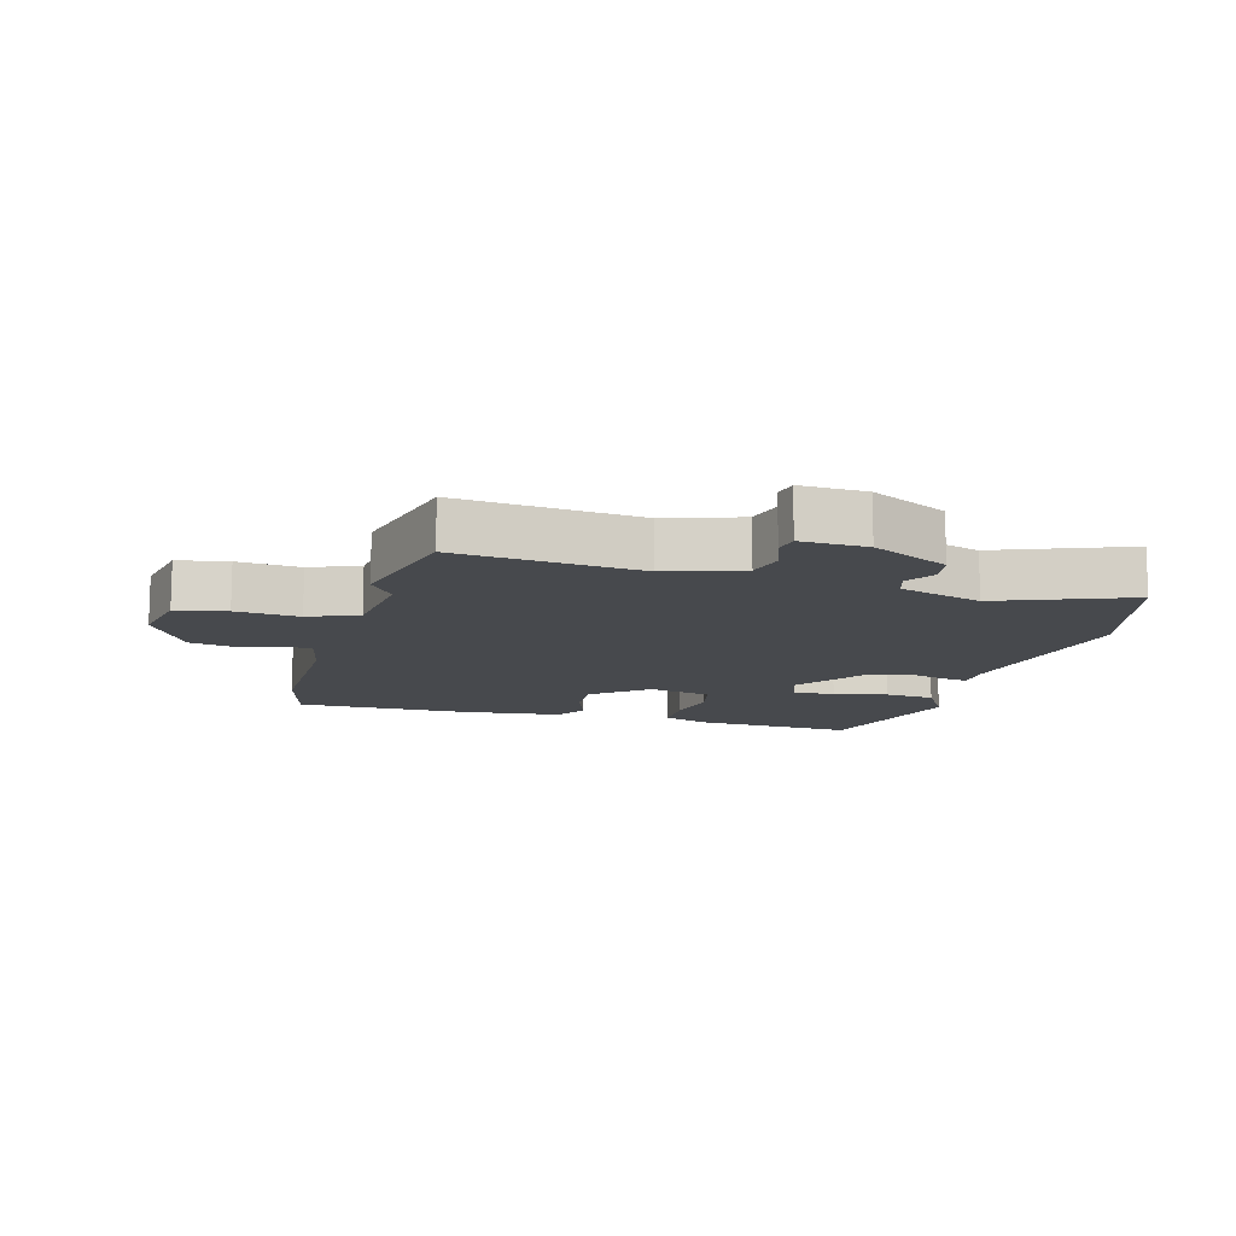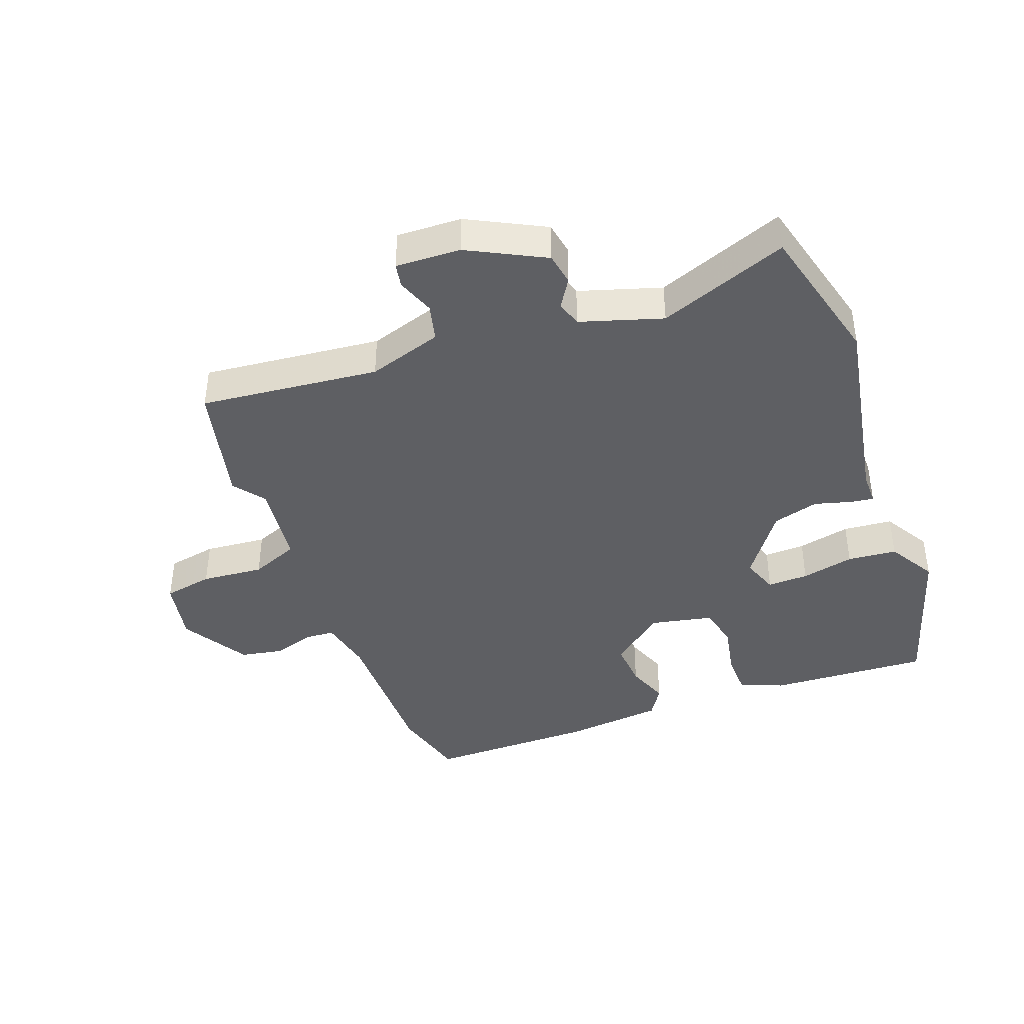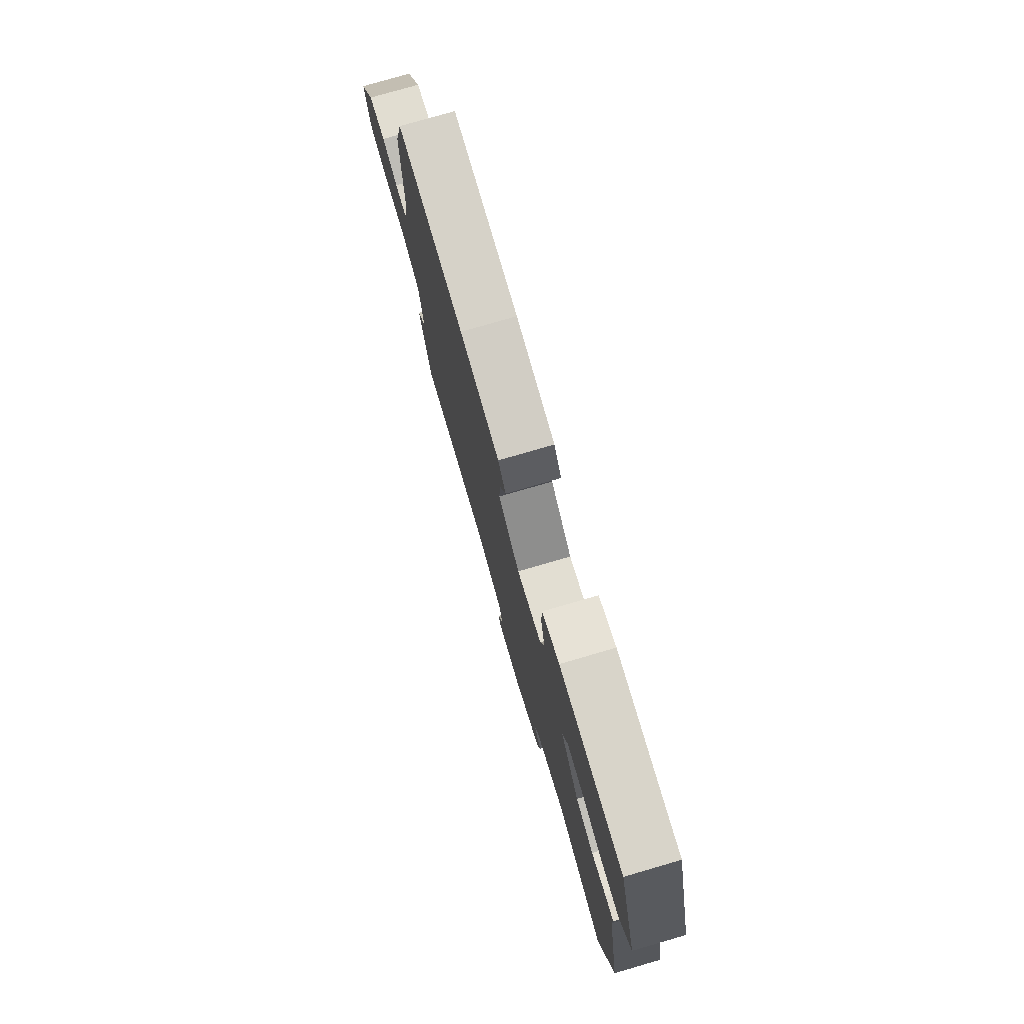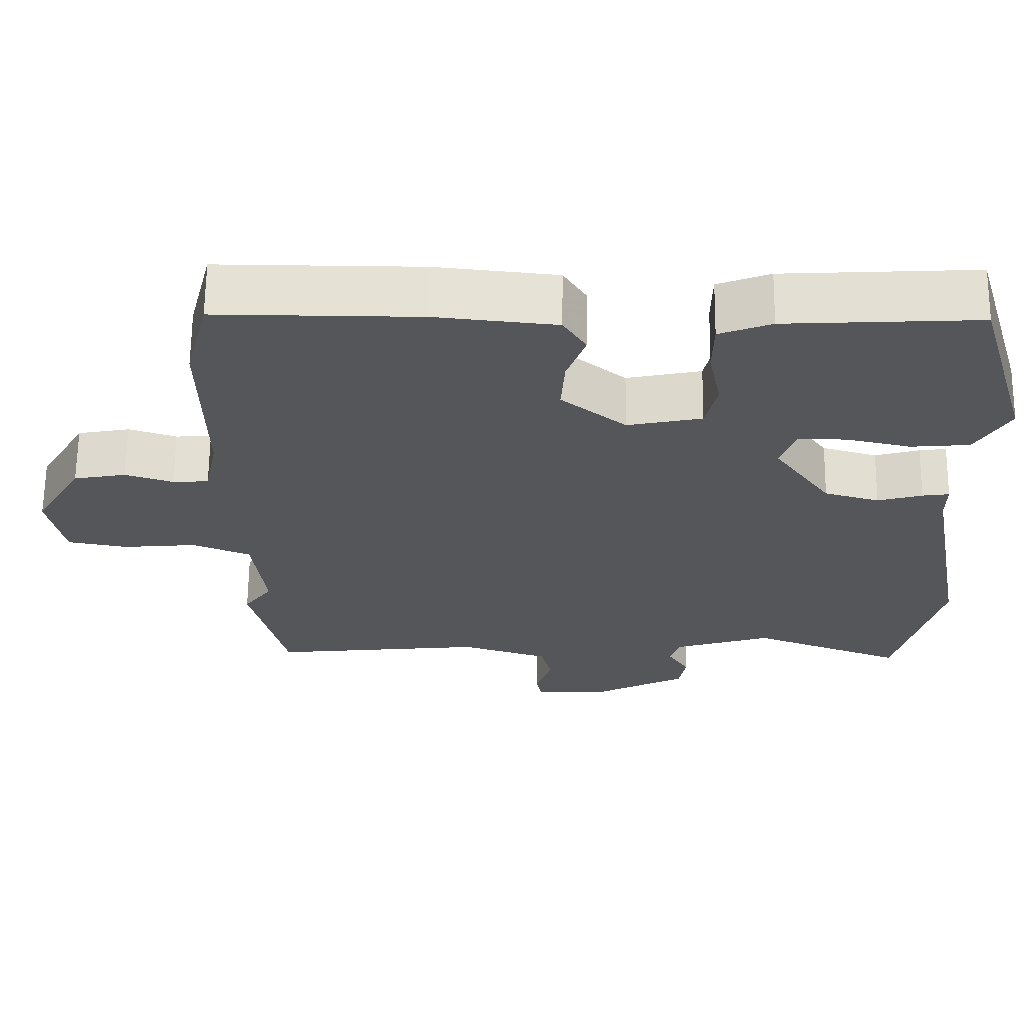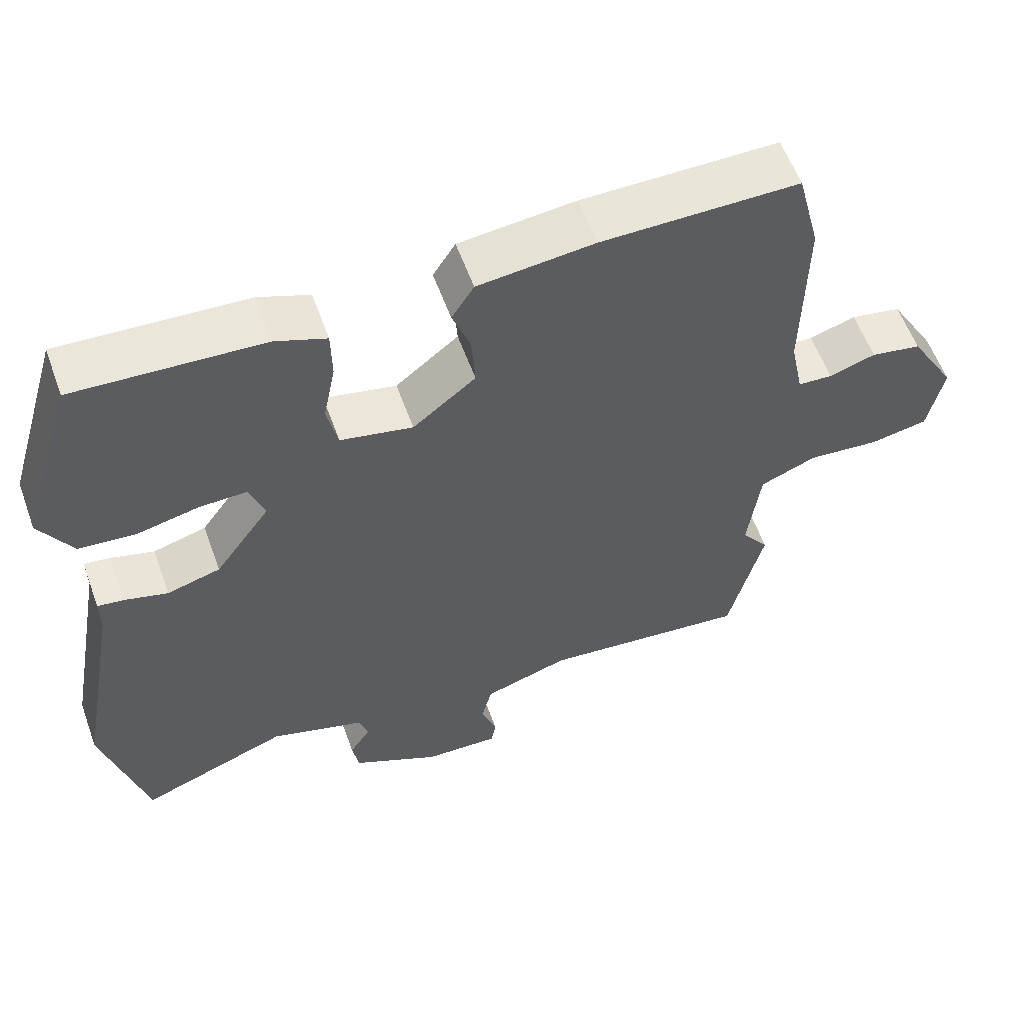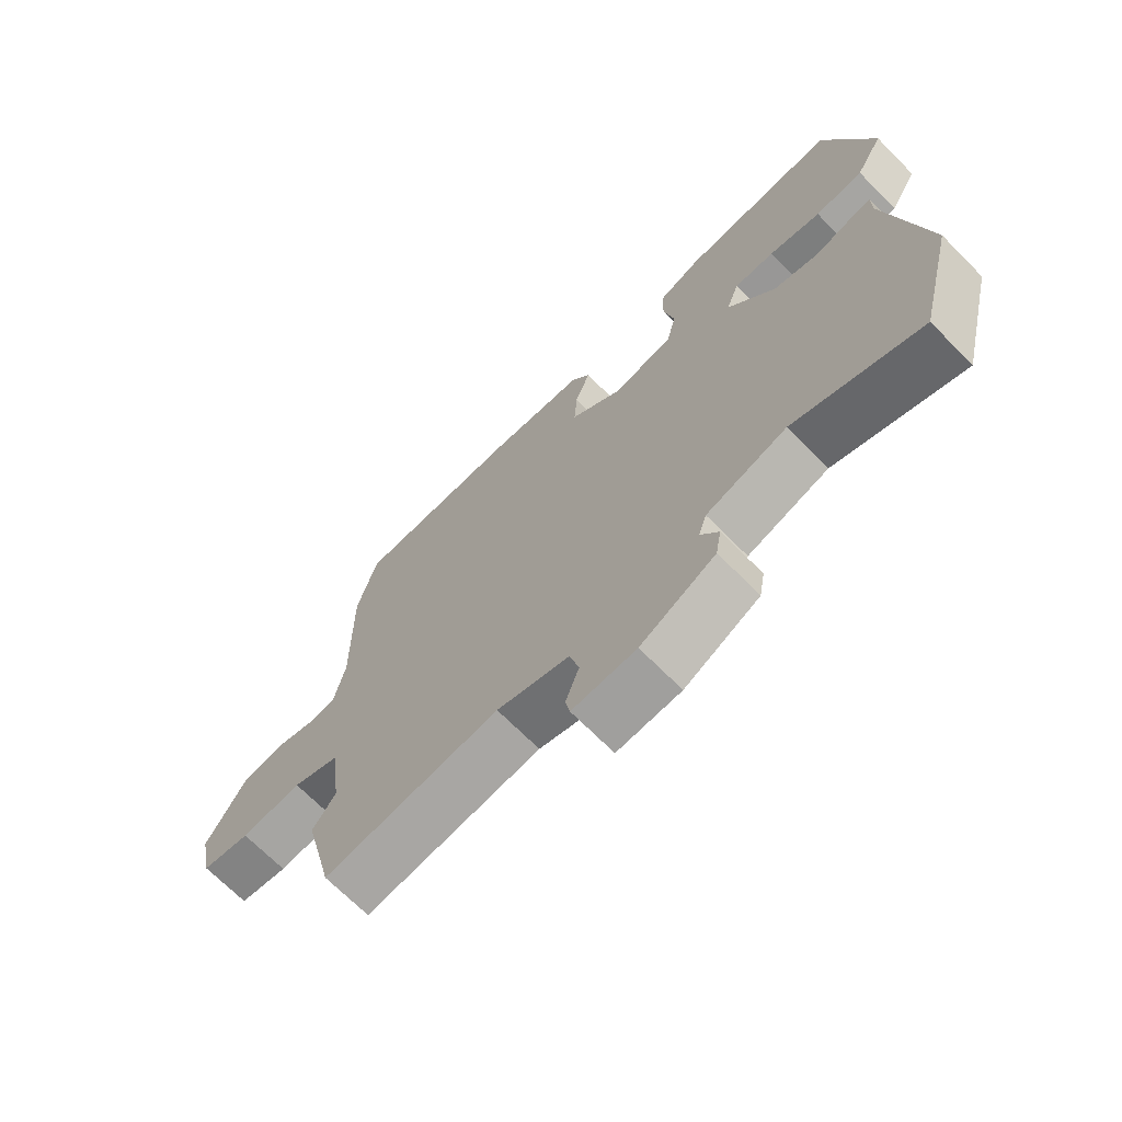
<metadata>
{"format":"obj","ext":"obj","renderer":"f3d","projection":"perspective","resolution":1024,"background":"white","views":[{"elev":-12.3,"azim":164.8,"up":"+Y"},{"elev":-40.8,"azim":-159.5,"up":"+Y"},{"elev":77.8,"azim":-106.2,"up":"+Z"},{"elev":64.9,"azim":-179.4,"up":"+Z"},{"elev":58.3,"azim":-19.9,"up":"+Z"},{"elev":-69.7,"azim":-135.2,"up":"+Z"}]}
</metadata>
<code>
v -0.453 0.07 0.524
v -0.195 0.07 0.51
v -0.125 0.07 0.483
v -0.124 0.07 0.412
v -0.141 0.07 0.327
v -0.126 0.07 0.259
v -0.026 0.07 0.238
v 0.061 0.07 0.308
v 0.056 0.07 0.384
v 0.031 0.07 0.453
v 0.062 0.07 0.502
v 0.223 0.07 0.519
v 0.495 0.07 0.52
v 0.527 0.07 0.395
v 0.524 0.07 0.145
v 0.542 0.07 0.057
v 0.59 0.07 0.054
v 0.654 0.07 0.075
v 0.724 0.07 0.062
v 0.788 0.07 -0.047
v 0.767 0.07 -0.151
v 0.687 0.07 -0.166
v 0.587 0.07 -0.157
v 0.509 0.07 -0.189
v 0.492 0.07 -0.325
v 0.53 0.07 -0.376
v 0.482 0.07 -0.573
v 0.194 0.07 -0.543
v 0.075 0.07 -0.581
v 0.06 0.07 -0.641
v 0.082 0.07 -0.702
v 0.075 0.07 -0.74
v -0.029 0.07 -0.736
v -0.151 0.07 -0.673
v -0.16 0.07 -0.621
v -0.131 0.07 -0.575
v -0.144 0.07 -0.534
v -0.275 0.07 -0.493
v -0.482 0.07 -0.572
v -0.541 0.07 -0.34
v -0.481 0.07 -0.015
v -0.481 0.07 0.038
v -0.445 0.07 0.033
v -0.385 0.07 0.016
v -0.311 0.07 0.037
v -0.234 0.07 0.145
v -0.255 0.07 0.204
v -0.321 0.07 0.202
v -0.406 0.07 0.183
v -0.485 0.07 0.19
v -0.53 0.07 0.267
v -0.453 0 0.524
v -0.195 0 0.51
v -0.125 0 0.483
v -0.124 0 0.412
v -0.141 0 0.327
v -0.126 0 0.259
v -0.026 0 0.238
v 0.061 0 0.308
v 0.056 0 0.384
v 0.031 0 0.453
v 0.062 0 0.502
v 0.223 0 0.519
v 0.495 0 0.52
v 0.527 0 0.395
v 0.524 0 0.145
v 0.542 0 0.057
v 0.59 0 0.054
v 0.654 0 0.075
v 0.724 0 0.062
v 0.788 0 -0.047
v 0.767 0 -0.151
v 0.687 0 -0.166
v 0.587 0 -0.157
v 0.509 0 -0.189
v 0.492 0 -0.325
v 0.53 0 -0.376
v 0.482 0 -0.573
v 0.194 0 -0.543
v 0.075 0 -0.581
v 0.06 0 -0.641
v 0.082 0 -0.702
v 0.075 0 -0.74
v -0.029 0 -0.736
v -0.151 0 -0.673
v -0.16 0 -0.621
v -0.131 0 -0.575
v -0.144 0 -0.534
v -0.275 0 -0.493
v -0.482 0 -0.572
v -0.541 0 -0.34
v -0.481 0 -0.015
v -0.481 0 0.038
v -0.445 0 0.033
v -0.385 0 0.016
v -0.311 0 0.037
v -0.234 0 0.145
v -0.255 0 0.204
v -0.321 0 0.202
v -0.406 0 0.183
v -0.485 0 0.19
v -0.53 0 0.267
f 48 49 50 51
f 47 48 51 1
f 41 42 43 44
f 41 44 45
f 38 39 40 41
f 37 38 41 45
f 36 37 45 46
f 34 35 36
f 33 34 36
f 30 31 32 33
f 29 30 33 36
f 28 29 36 46
f 25 26 27 28
f 24 25 28 46
f 20 21 22 23
f 17 18 19 20
f 16 17 20 23
f 12 13 14 15
f 12 15 16
f 9 10 11 12
f 8 9 12 16
f 7 8 16 23
f 2 3 4 5
f 47 1 2 5
f 47 5 6
f 23 24 46 47
f 6 7 23 47
f 102 101 100 99
f 52 102 99 98
f 95 94 93 92
f 96 95 92
f 92 91 90 89
f 96 92 89 88
f 97 96 88 87
f 87 86 85
f 87 85 84
f 84 83 82 81
f 87 84 81 80
f 97 87 80 79
f 79 78 77 76
f 97 79 76 75
f 74 73 72 71
f 71 70 69 68
f 74 71 68 67
f 66 65 64 63
f 67 66 63
f 63 62 61 60
f 67 63 60 59
f 74 67 59 58
f 56 55 54 53
f 56 53 52 98
f 57 56 98
f 98 97 75 74
f 98 74 58 57
f 1 52 53 2
f 2 53 54 3
f 3 54 55 4
f 4 55 56 5
f 5 56 57 6
f 6 57 58 7
f 7 58 59 8
f 8 59 60 9
f 9 60 61 10
f 10 61 62 11
f 11 62 63 12
f 12 63 64 13
f 13 64 65 14
f 14 65 66 15
f 15 66 67 16
f 16 67 68 17
f 17 68 69 18
f 18 69 70 19
f 19 70 71 20
f 20 71 72 21
f 21 72 73 22
f 22 73 74 23
f 23 74 75 24
f 24 75 76 25
f 25 76 77 26
f 26 77 78 27
f 27 78 79 28
f 28 79 80 29
f 29 80 81 30
f 30 81 82 31
f 31 82 83 32
f 32 83 84 33
f 33 84 85 34
f 34 85 86 35
f 35 86 87 36
f 36 87 88 37
f 37 88 89 38
f 38 89 90 39
f 39 90 91 40
f 40 91 92 41
f 41 92 93 42
f 42 93 94 43
f 43 94 95 44
f 44 95 96 45
f 45 96 97 46
f 46 97 98 47
f 47 98 99 48
f 48 99 100 49
f 49 100 101 50
f 50 101 102 51
f 51 102 52 1

</code>
